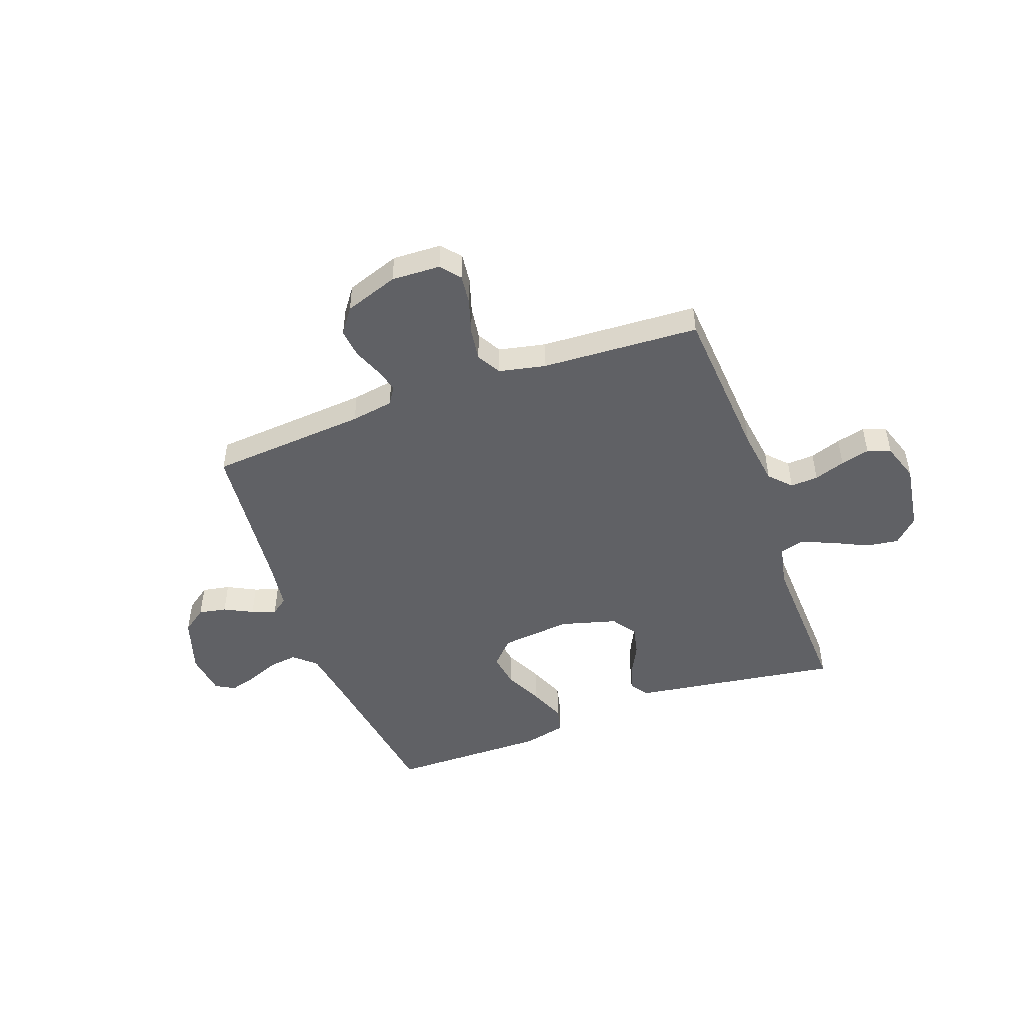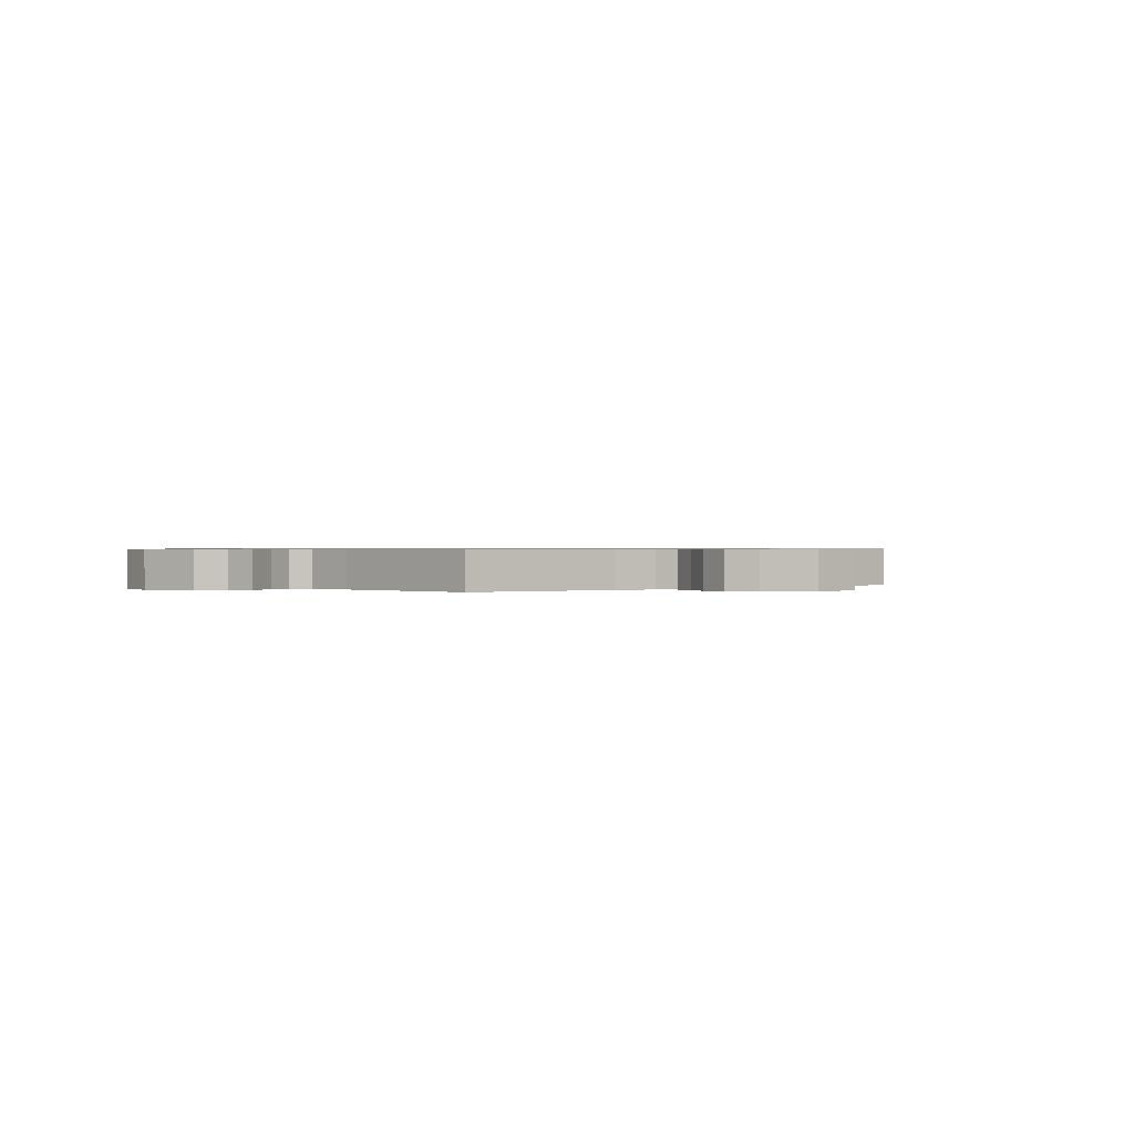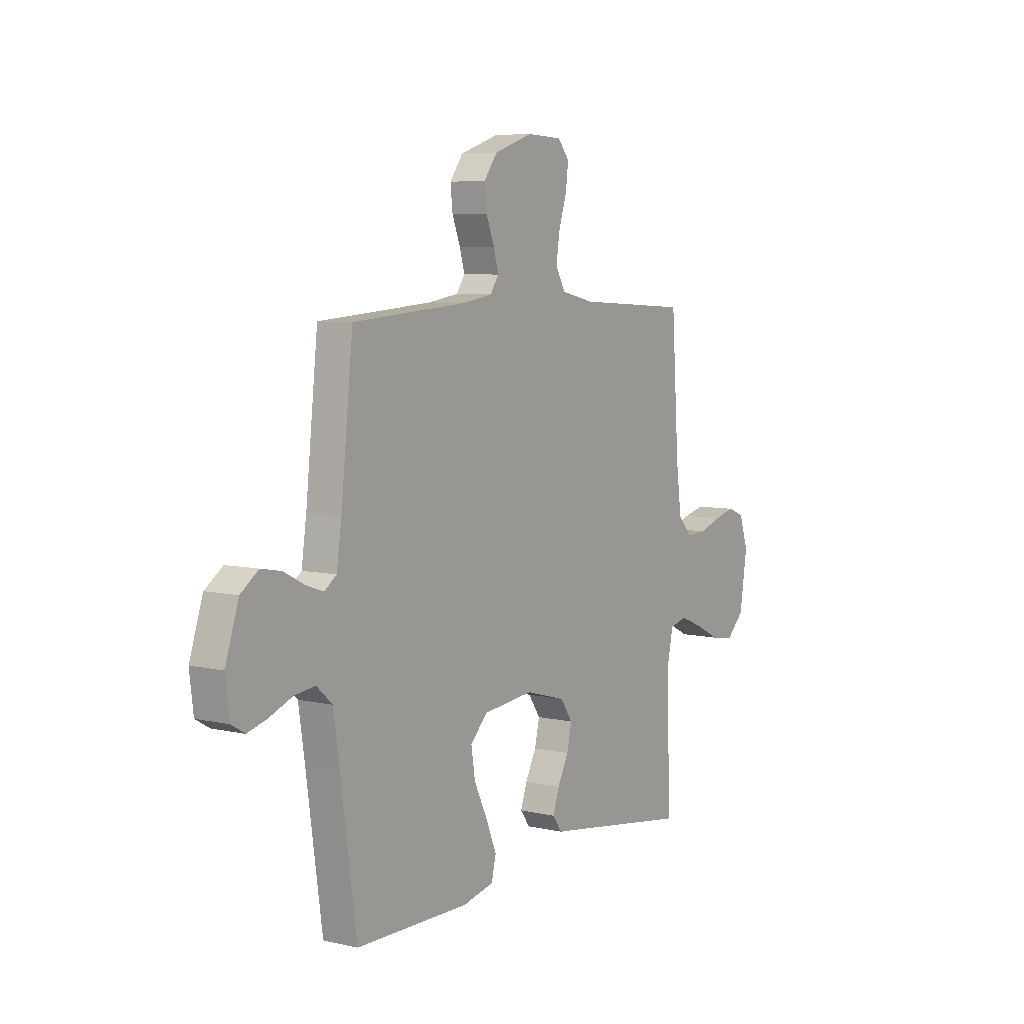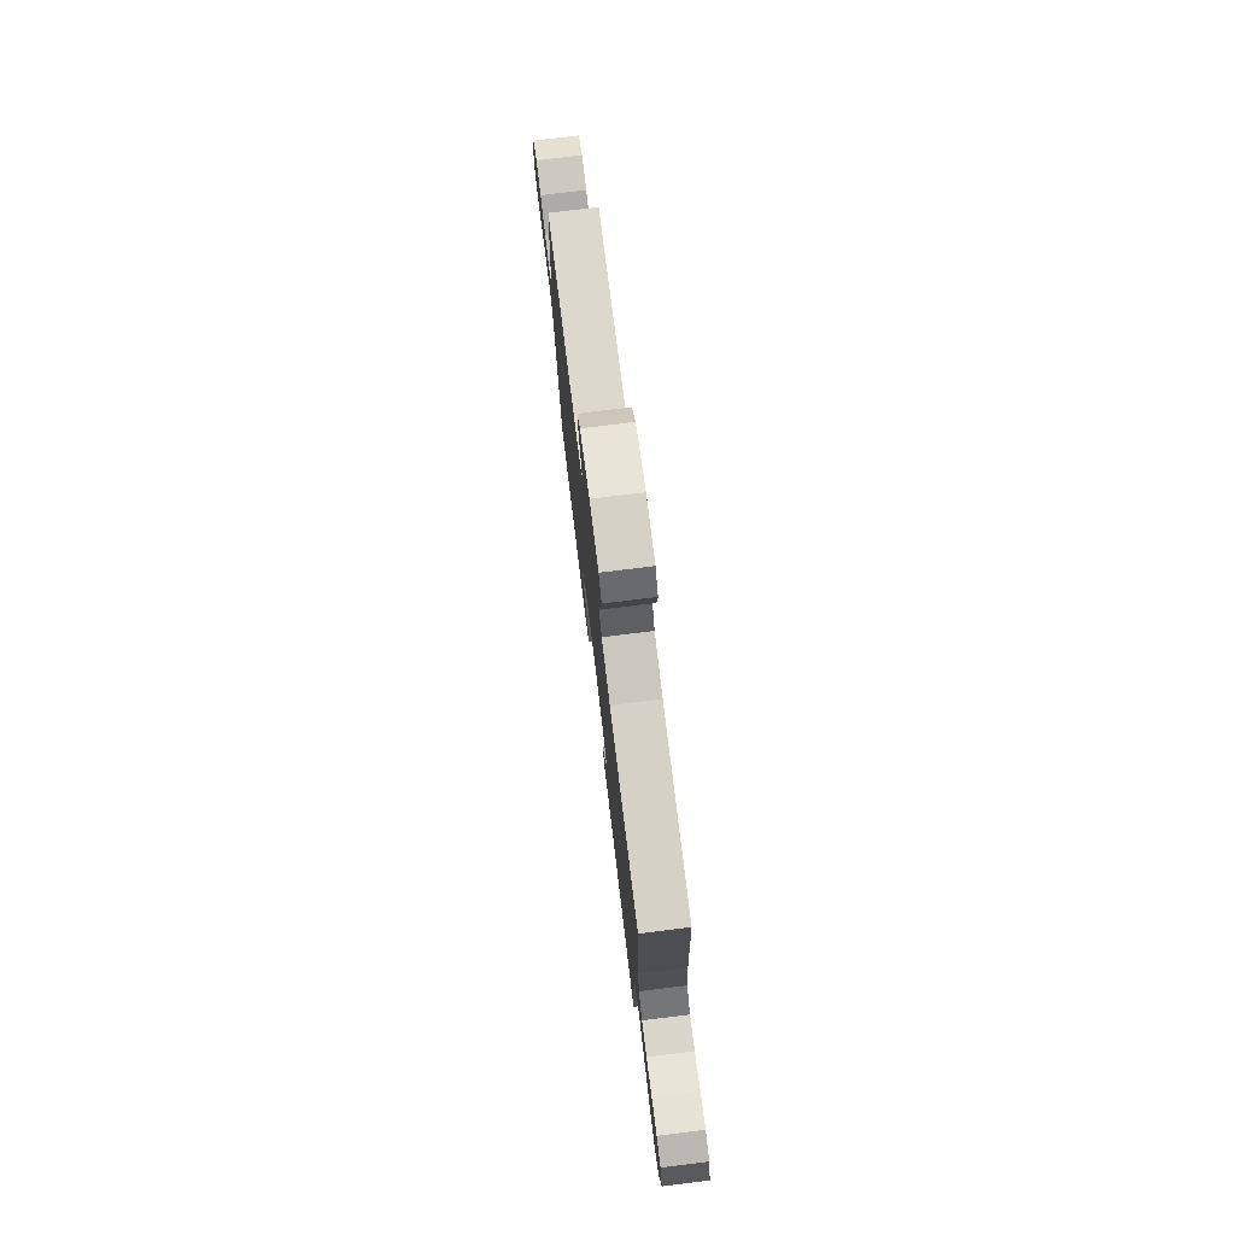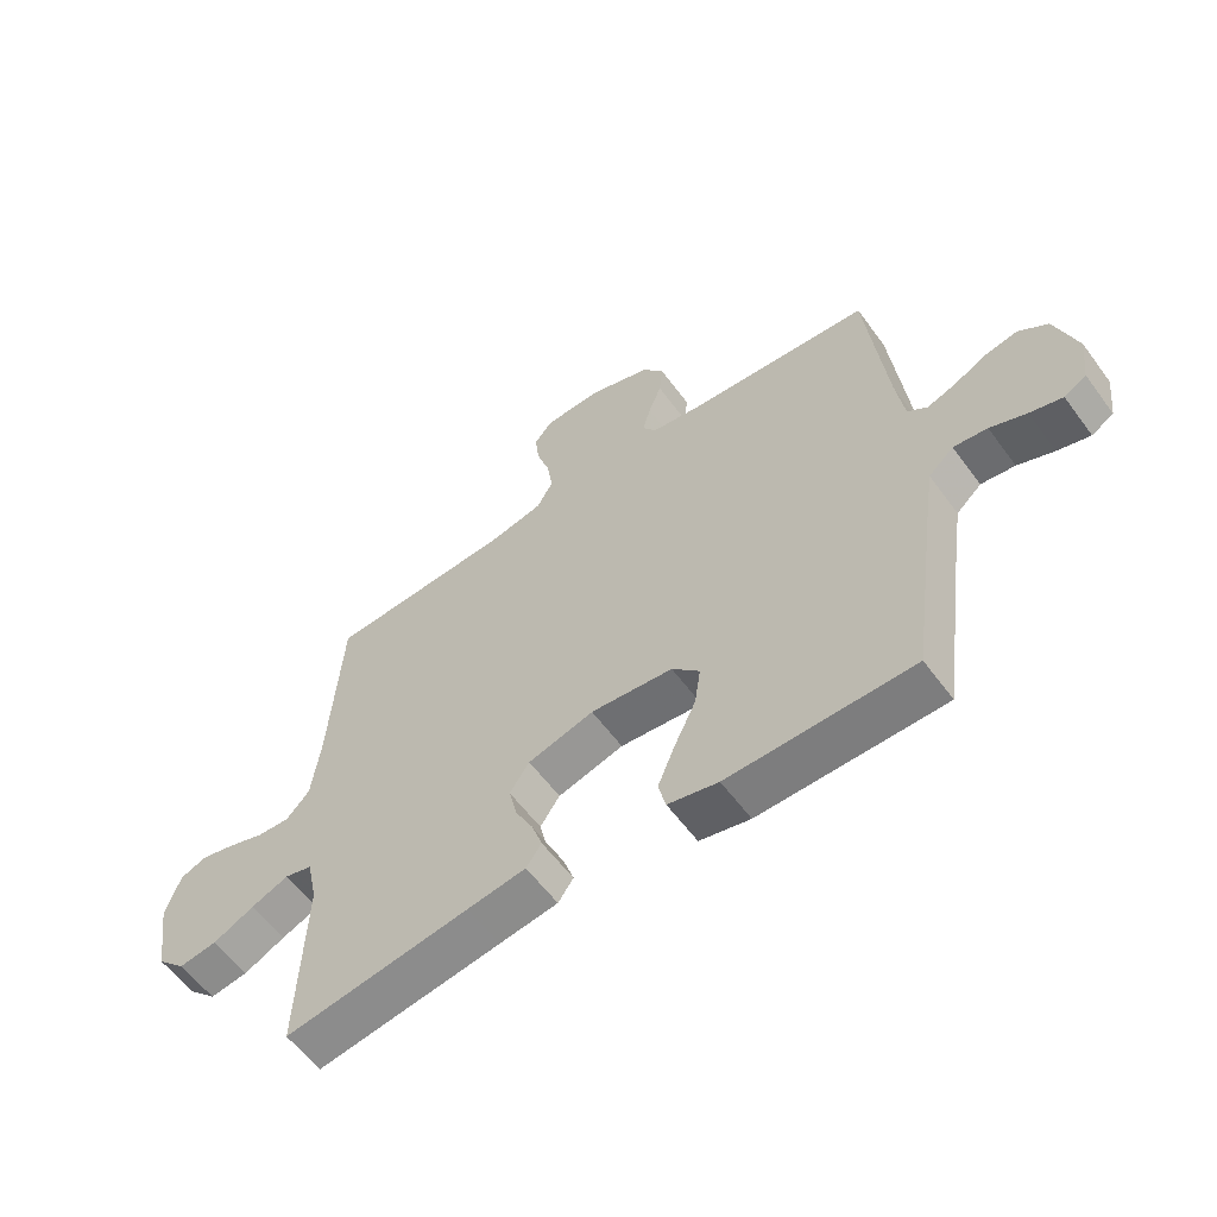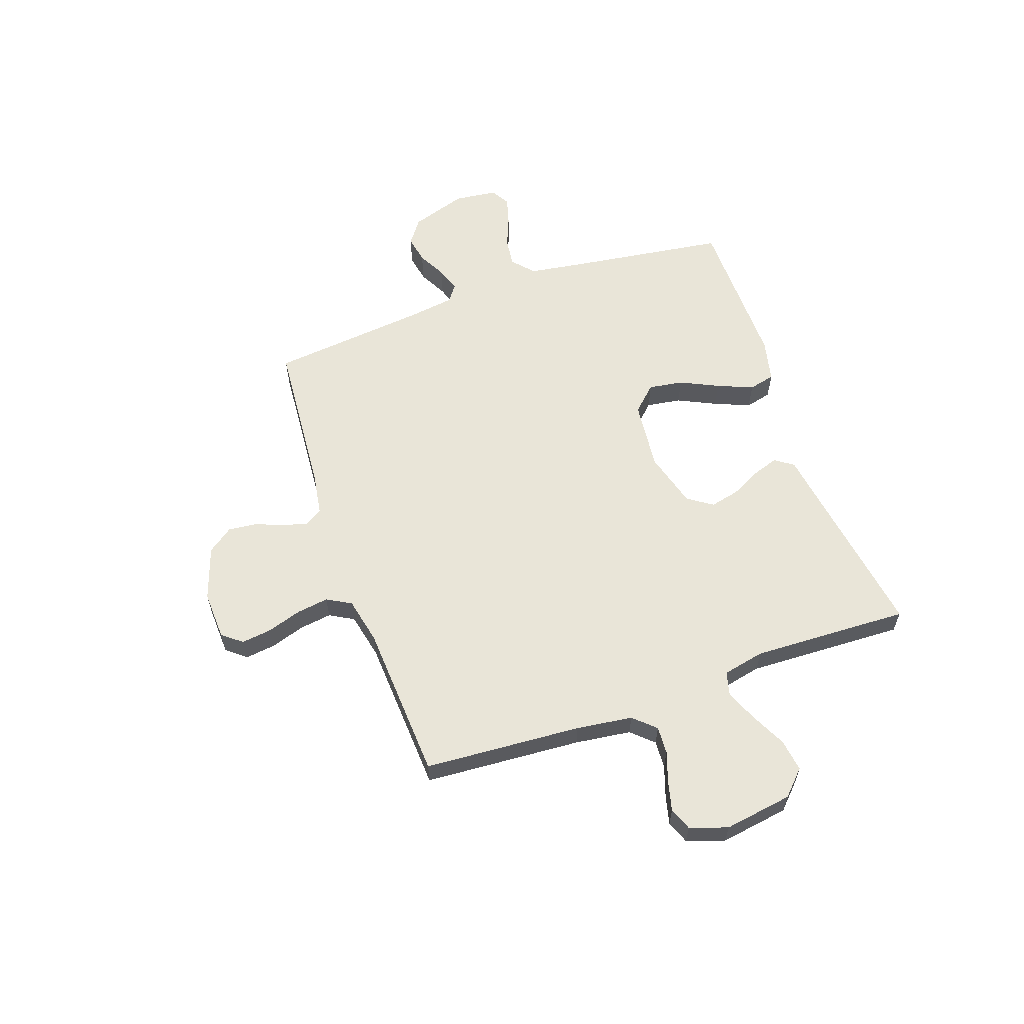
<metadata>
{"format":"obj","ext":"obj","renderer":"f3d","projection":"perspective","resolution":1024,"background":"white","views":[{"elev":-48.2,"azim":20.2,"up":"+Y"},{"elev":0.6,"azim":-39.3,"up":"+Y"},{"elev":6.7,"azim":-56.2,"up":"+Z"},{"elev":76.6,"azim":83.0,"up":"+Z"},{"elev":-58.8,"azim":-143.9,"up":"+Z"},{"elev":59.7,"azim":70.7,"up":"+Y"}]}
</metadata>
<code>
v -0.5 0.07 -0.5
v -0.542 0.07 -0.2
v -0.558 0.07 -0.094
v -0.599 0.07 -0.057
v -0.654 0.07 -0.064
v -0.713 0.07 -0.088
v -0.766 0.07 -0.103
v -0.802 0.07 -0.082
v -0.812 0.07 0
v -0.777 0.07 0.107
v -0.73 0.07 0.141
v -0.677 0.07 0.131
v -0.623 0.07 0.103
v -0.577 0.07 0.087
v -0.545 0.07 0.11
v -0.532 0.07 0.2
v -0.5 0.07 0.5
v -0.2 0.07 0.523
v -0.119 0.07 0.536
v -0.097 0.07 0.569
v -0.11 0.07 0.616
v -0.131 0.07 0.67
v -0.137 0.07 0.725
v -0.102 0.07 0.773
v 0 0.07 0.808
v 0.093 0.07 0.804
v 0.123 0.07 0.767
v 0.116 0.07 0.71
v 0.095 0.07 0.644
v 0.086 0.07 0.582
v 0.112 0.07 0.536
v 0.2 0.07 0.517
v 0.5 0.07 0.5
v 0.52 0.07 0.2
v 0.534 0.07 0.093
v 0.572 0.07 0.052
v 0.625 0.07 0.055
v 0.684 0.07 0.075
v 0.739 0.07 0.089
v 0.783 0.07 0.072
v 0.807 0.07 0
v 0.787 0.07 -0.13
v 0.741 0.07 -0.175
v 0.679 0.07 -0.166
v 0.612 0.07 -0.133
v 0.551 0.07 -0.108
v 0.506 0.07 -0.12
v 0.489 0.07 -0.2
v 0.5 0.07 -0.5
v 0.2 0.07 -0.455
v 0.105 0.07 -0.441
v 0.08 0.07 -0.406
v 0.097 0.07 -0.356
v 0.126 0.07 -0.299
v 0.139 0.07 -0.243
v 0.107 0.07 -0.196
v 0 0.07 -0.166
v -0.134 0.07 -0.18
v -0.179 0.07 -0.227
v -0.169 0.07 -0.293
v -0.134 0.07 -0.366
v -0.106 0.07 -0.434
v -0.118 0.07 -0.484
v -0.2 0.07 -0.503
v -0.5 0 -0.5
v -0.542 0 -0.2
v -0.558 0 -0.094
v -0.599 0 -0.057
v -0.654 0 -0.064
v -0.713 0 -0.088
v -0.766 0 -0.103
v -0.802 0 -0.082
v -0.812 0 0
v -0.777 0 0.107
v -0.73 0 0.141
v -0.677 0 0.131
v -0.623 0 0.103
v -0.577 0 0.087
v -0.545 0 0.11
v -0.532 0 0.2
v -0.5 0 0.5
v -0.2 0 0.523
v -0.119 0 0.536
v -0.097 0 0.569
v -0.11 0 0.616
v -0.131 0 0.67
v -0.137 0 0.725
v -0.102 0 0.773
v 0 0 0.808
v 0.093 0 0.804
v 0.123 0 0.767
v 0.116 0 0.71
v 0.095 0 0.644
v 0.086 0 0.582
v 0.112 0 0.536
v 0.2 0 0.517
v 0.5 0 0.5
v 0.52 0 0.2
v 0.534 0 0.093
v 0.572 0 0.052
v 0.625 0 0.055
v 0.684 0 0.075
v 0.739 0 0.089
v 0.783 0 0.072
v 0.807 0 0
v 0.787 0 -0.13
v 0.741 0 -0.175
v 0.679 0 -0.166
v 0.612 0 -0.133
v 0.551 0 -0.108
v 0.506 0 -0.12
v 0.489 0 -0.2
v 0.5 0 -0.5
v 0.2 0 -0.455
v 0.105 0 -0.441
v 0.08 0 -0.406
v 0.097 0 -0.356
v 0.126 0 -0.299
v 0.139 0 -0.243
v 0.107 0 -0.196
v 0 0 -0.166
v -0.134 0 -0.18
v -0.179 0 -0.227
v -0.169 0 -0.293
v -0.134 0 -0.366
v -0.106 0 -0.434
v -0.118 0 -0.484
v -0.2 0 -0.503
f 63 64 1 2
f 60 61 62 63
f 60 63 2 3
f 59 60 3 4
f 58 59 4
f 57 58 4
f 51 52 53 54
f 50 51 54 55
f 48 49 50 55
f 47 48 55 56
f 42 43 44 45
f 42 45 46
f 41 42 46
f 37 38 39 40
f 37 40 41 46
f 32 33 34
f 31 32 34 35
f 26 27 28 29
f 26 29 30
f 25 26 30
f 24 25 30
f 21 22 23 24
f 20 21 24 30
f 19 20 30 31
f 16 17 18
f 15 16 18 19
f 10 11 12 13
f 10 13 14
f 9 10 14
f 8 9 14
f 5 6 7 8
f 4 5 8 14
f 57 4 14 15
f 36 37 46 47
f 36 47 56 57
f 31 35 36 57
f 15 19 31 57
f 66 65 128 127
f 127 126 125 124
f 67 66 127 124
f 68 67 124 123
f 68 123 122
f 68 122 121
f 118 117 116 115
f 119 118 115 114
f 119 114 113 112
f 120 119 112 111
f 109 108 107 106
f 110 109 106
f 110 106 105
f 104 103 102 101
f 110 105 104 101
f 98 97 96
f 99 98 96 95
f 93 92 91 90
f 94 93 90
f 94 90 89
f 94 89 88
f 88 87 86 85
f 94 88 85 84
f 95 94 84 83
f 82 81 80
f 83 82 80 79
f 77 76 75 74
f 78 77 74
f 78 74 73
f 78 73 72
f 72 71 70 69
f 78 72 69 68
f 79 78 68 121
f 111 110 101 100
f 121 120 111 100
f 121 100 99 95
f 121 95 83 79
f 1 65 66 2
f 2 66 67 3
f 3 67 68 4
f 4 68 69 5
f 5 69 70 6
f 6 70 71 7
f 7 71 72 8
f 8 72 73 9
f 9 73 74 10
f 10 74 75 11
f 11 75 76 12
f 12 76 77 13
f 13 77 78 14
f 14 78 79 15
f 15 79 80 16
f 16 80 81 17
f 17 81 82 18
f 18 82 83 19
f 19 83 84 20
f 20 84 85 21
f 21 85 86 22
f 22 86 87 23
f 23 87 88 24
f 24 88 89 25
f 25 89 90 26
f 26 90 91 27
f 27 91 92 28
f 28 92 93 29
f 29 93 94 30
f 30 94 95 31
f 31 95 96 32
f 32 96 97 33
f 33 97 98 34
f 34 98 99 35
f 35 99 100 36
f 36 100 101 37
f 37 101 102 38
f 38 102 103 39
f 39 103 104 40
f 40 104 105 41
f 41 105 106 42
f 42 106 107 43
f 43 107 108 44
f 44 108 109 45
f 45 109 110 46
f 46 110 111 47
f 47 111 112 48
f 48 112 113 49
f 49 113 114 50
f 50 114 115 51
f 51 115 116 52
f 52 116 117 53
f 53 117 118 54
f 54 118 119 55
f 55 119 120 56
f 56 120 121 57
f 57 121 122 58
f 58 122 123 59
f 59 123 124 60
f 60 124 125 61
f 61 125 126 62
f 62 126 127 63
f 63 127 128 64
f 64 128 65 1

</code>
